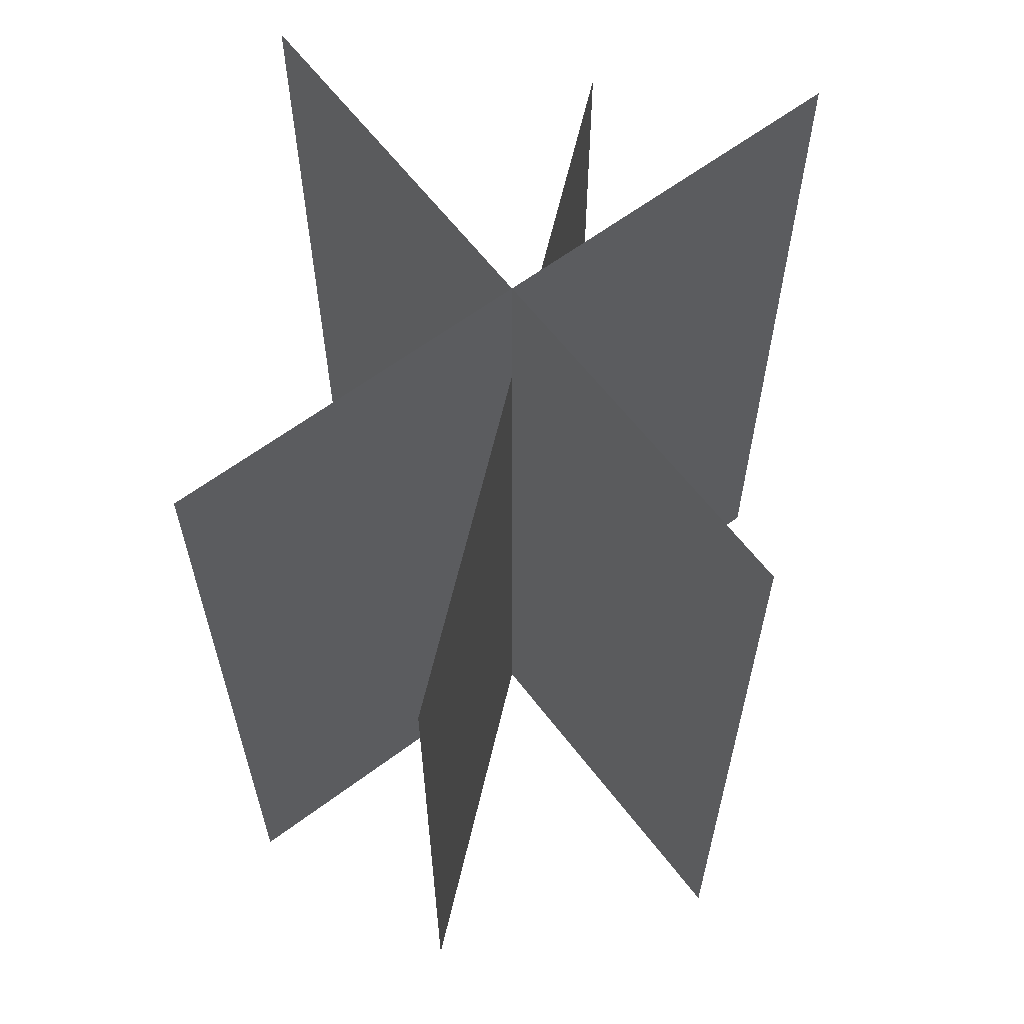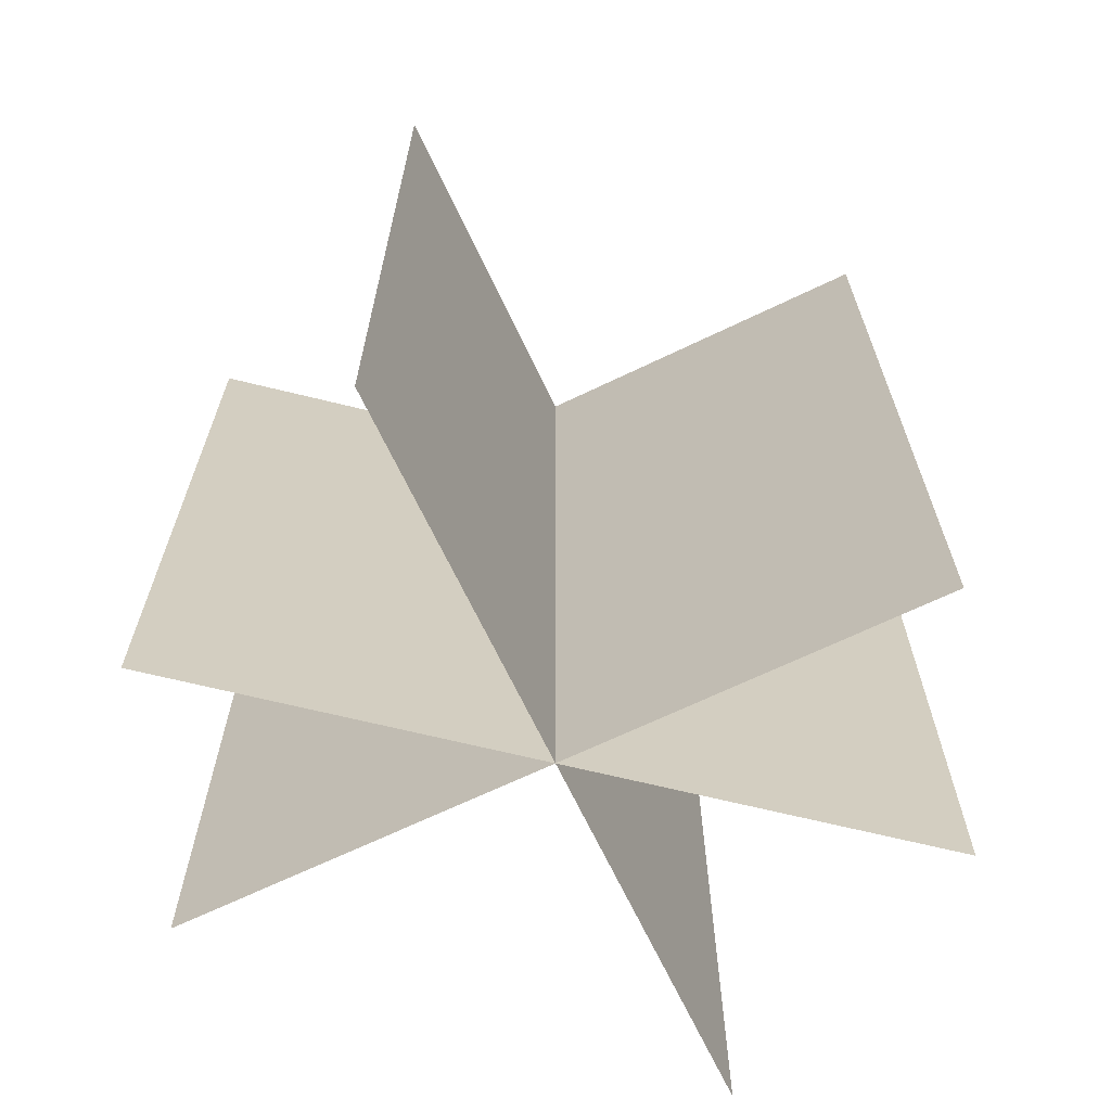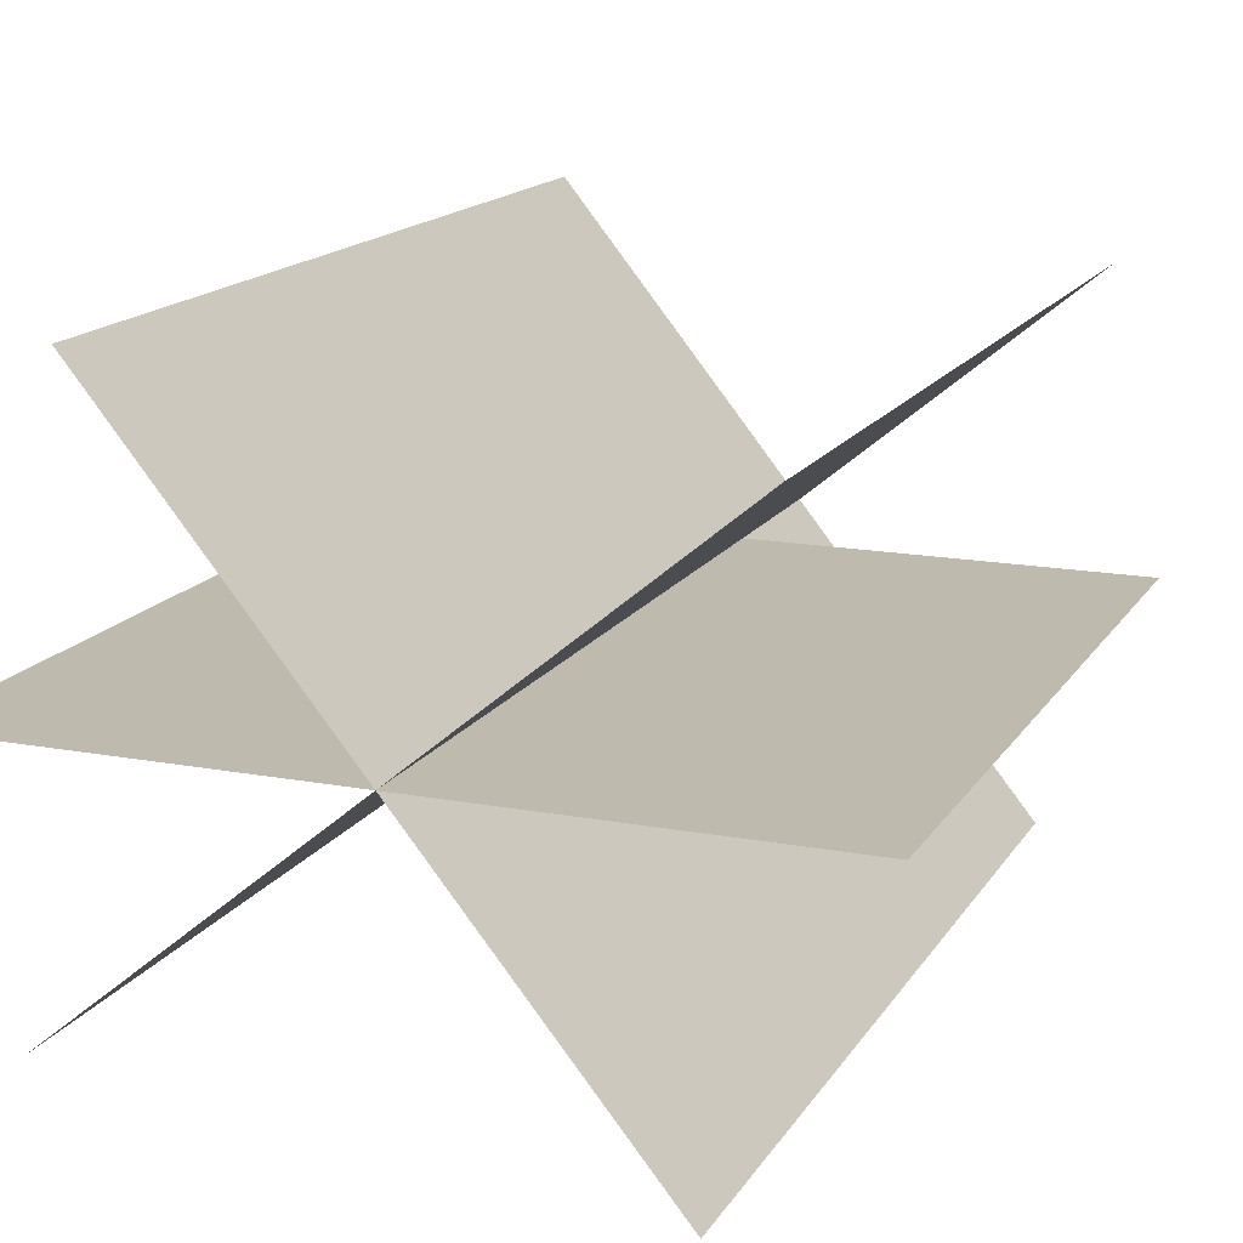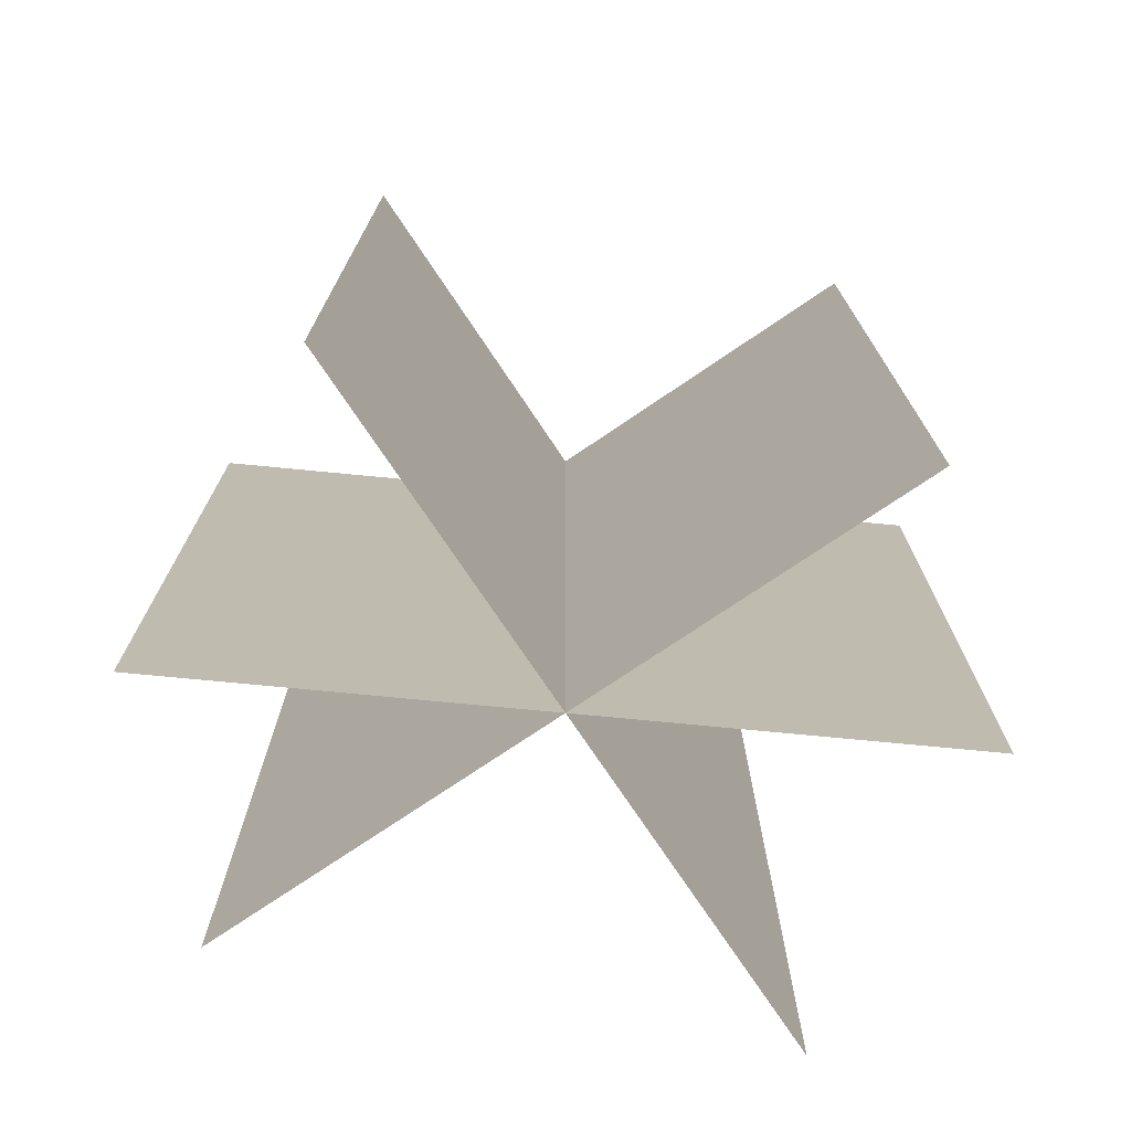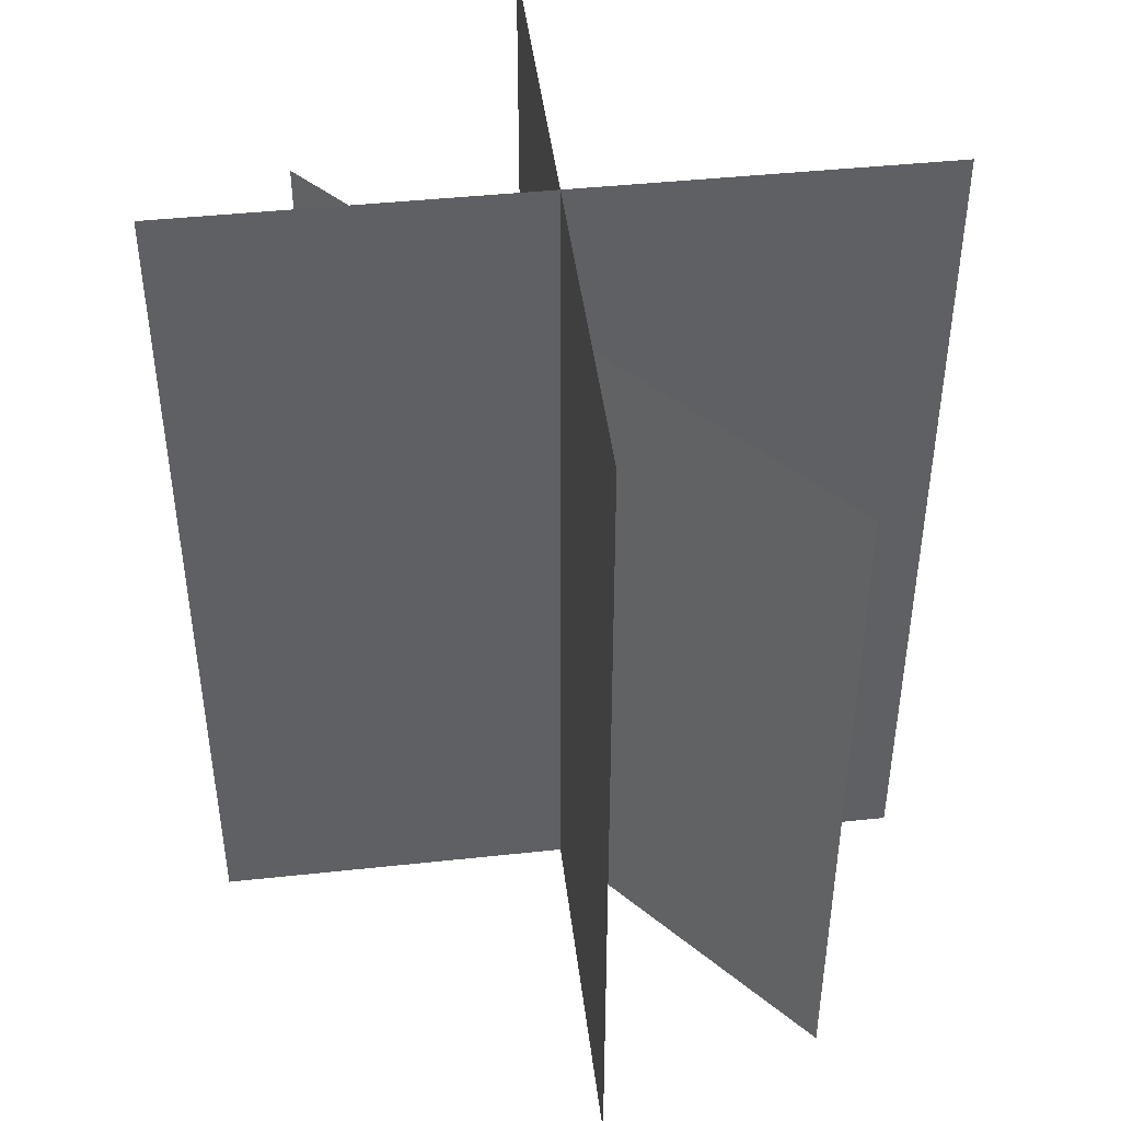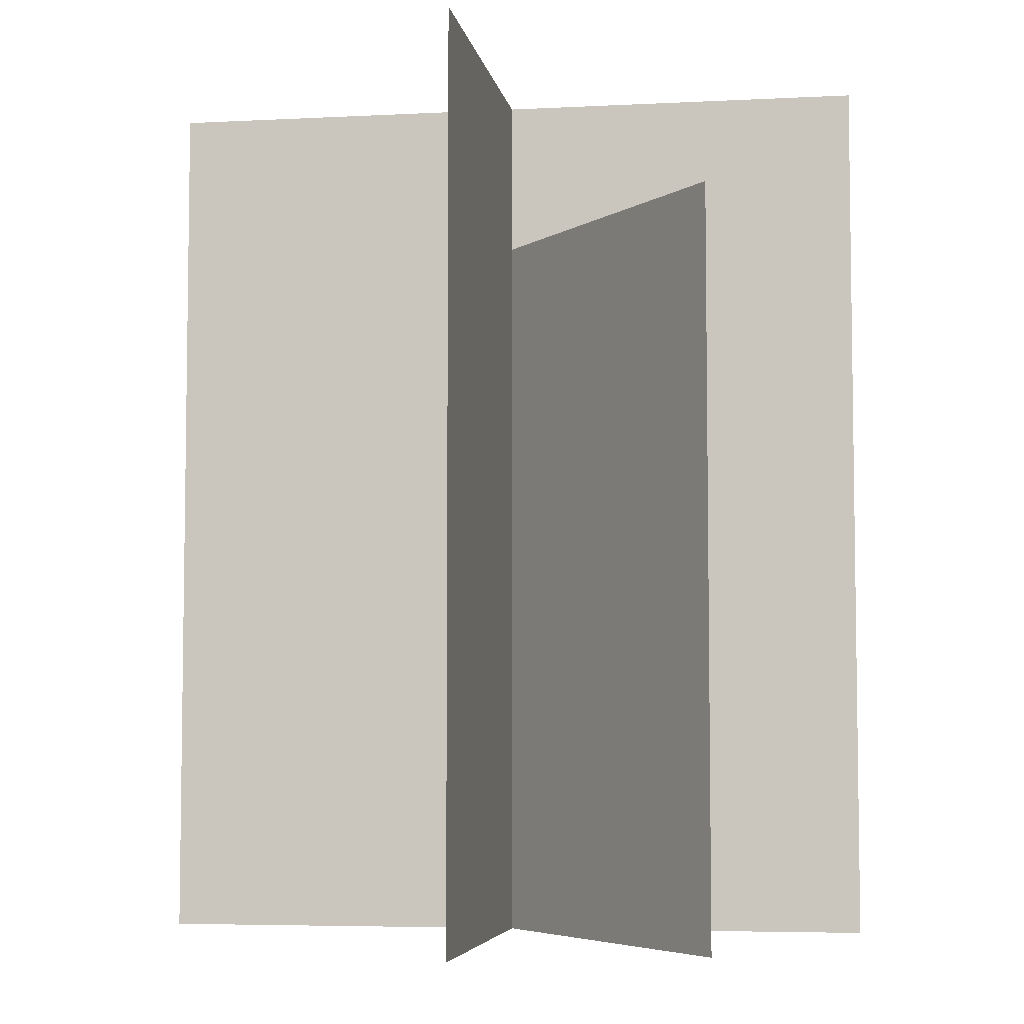
<metadata>
{"format":"obj","ext":"obj","renderer":"f3d","projection":"perspective","resolution":1024,"background":"white","views":[{"elev":62.8,"azim":-76.7,"up":"+Y"},{"elev":-67.1,"azim":-13.9,"up":"+Y"},{"elev":15.7,"azim":21.5,"up":"+Z"},{"elev":-74.4,"azim":-5.5,"up":"+Y"},{"elev":43.8,"azim":43.6,"up":"+Y"},{"elev":-5.4,"azim":-120.3,"up":"+Y"}]}
</metadata>
<code>
g default
v -0.3847 0 -0.3194
v -0.1282 0 -0.1065
v 0.1282 0 0.1065
v 0.3847 0 0.3194
v -0.3847 0.3034 -0.3194
v -0.1282 0.3034 -0.1065
v 0.1282 0.3034 0.1065
v 0.3847 0.3034 0.3194
v -0.3847 0.6069 -0.3194
v -0.1282 0.6069 -0.1065
v 0.1282 0.6069 0.1065
v 0.3847 0.6069 0.3194
v -0.3847 0.9103 -0.3194
v -0.1282 0.9103 -0.1065
v 0.1282 0.9103 0.1065
v 0.3847 0.9103 0.3194
v -0.3847 1.214 -0.3194
v -0.1282 1.214 -0.1065
v 0.1282 1.214 0.1065
v 0.3847 1.214 0.3194
v -0.316 0 0.3874
v -0.1053 0 0.1291
v 0.1053 0 -0.1291
v 0.316 0 -0.3874
v -0.316 0.3034 0.3874
v -0.1053 0.3034 0.1291
v 0.1053 0.3034 -0.1291
v 0.316 0.3034 -0.3874
v -0.316 0.6069 0.3874
v -0.1053 0.6069 0.1291
v 0.1053 0.6069 -0.1291
v 0.316 0.6069 -0.3874
v -0.316 0.9103 0.3874
v -0.1053 0.9103 0.1291
v 0.1053 0.9103 -0.1291
v 0.316 0.9103 -0.3874
v -0.316 1.214 0.3874
v -0.1053 1.214 0.1291
v 0.1053 1.214 -0.1291
v 0.316 1.214 -0.3874
v -0.5 0 0
v -0.1667 0 0
v 0.1667 0 0
v 0.5 0 0
v -0.5 0.25 0
v -0.1667 0.25 0
v 0.1667 0.25 0
v 0.5 0.25 0
v -0.5 0.5 0
v -0.1667 0.5 0
v 0.1667 0.5 0
v 0.5 0.5 0
v -0.5 0.75 0
v -0.1667 0.75 0
v 0.1667 0.75 0
v 0.5 0.75 0
v -0.5 1 0
v -0.1667 1 0
v 0.1667 1 0
v 0.5 1 0
g pPlane4
f 1 2 6 5
f 2 3 7 6
f 3 4 8 7
f 5 6 10 9
f 6 7 11 10
f 7 8 12 11
f 9 10 14 13
f 10 11 15 14
f 11 12 16 15
f 13 14 18 17
f 14 15 19 18
f 15 16 20 19
f 21 22 26 25
f 22 23 27 26
f 23 24 28 27
f 25 26 30 29
f 26 27 31 30
f 27 28 32 31
f 29 30 34 33
f 30 31 35 34
f 31 32 36 35
f 33 34 38 37
f 34 35 39 38
f 35 36 40 39
f 41 42 46 45
f 42 43 47 46
f 43 44 48 47
f 45 46 50 49
f 46 47 51 50
f 47 48 52 51
f 49 50 54 53
f 50 51 55 54
f 51 52 56 55
f 53 54 58 57
f 54 55 59 58
f 55 56 60 59

</code>
